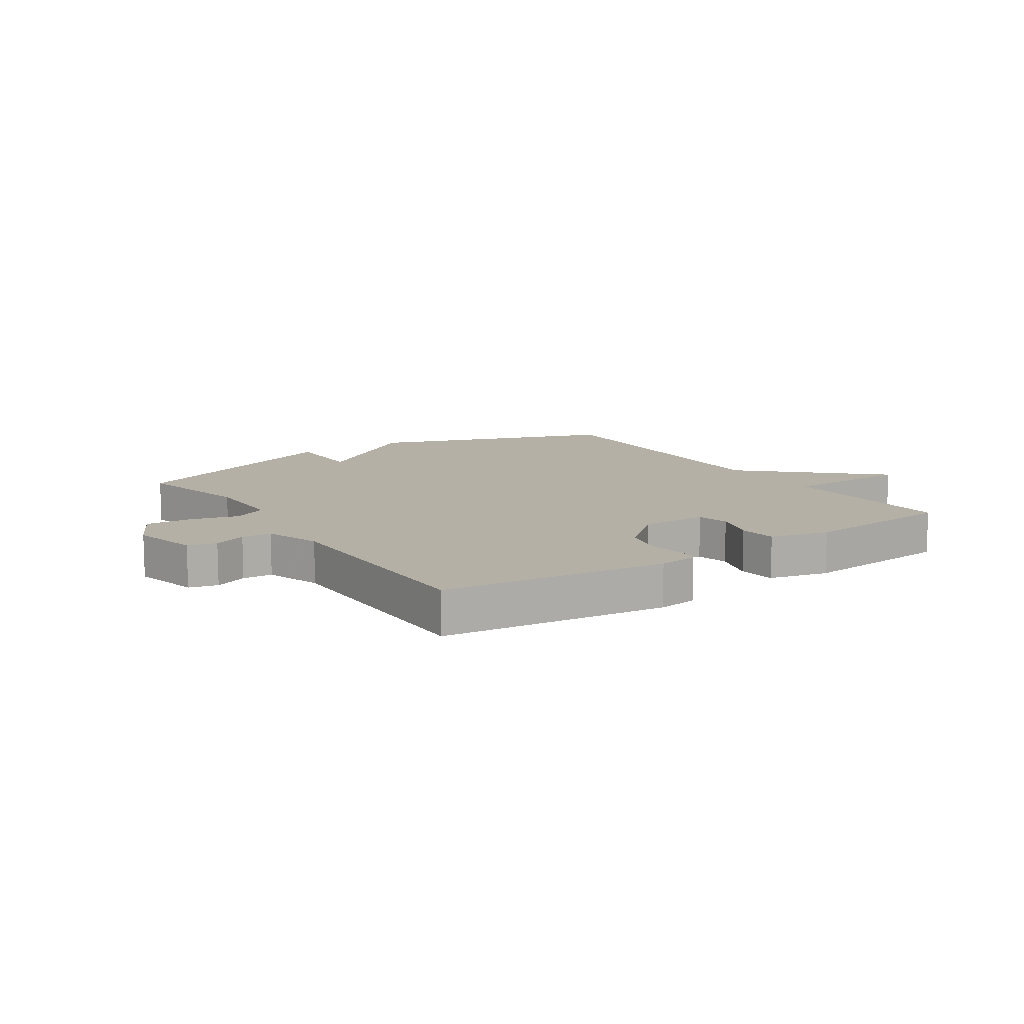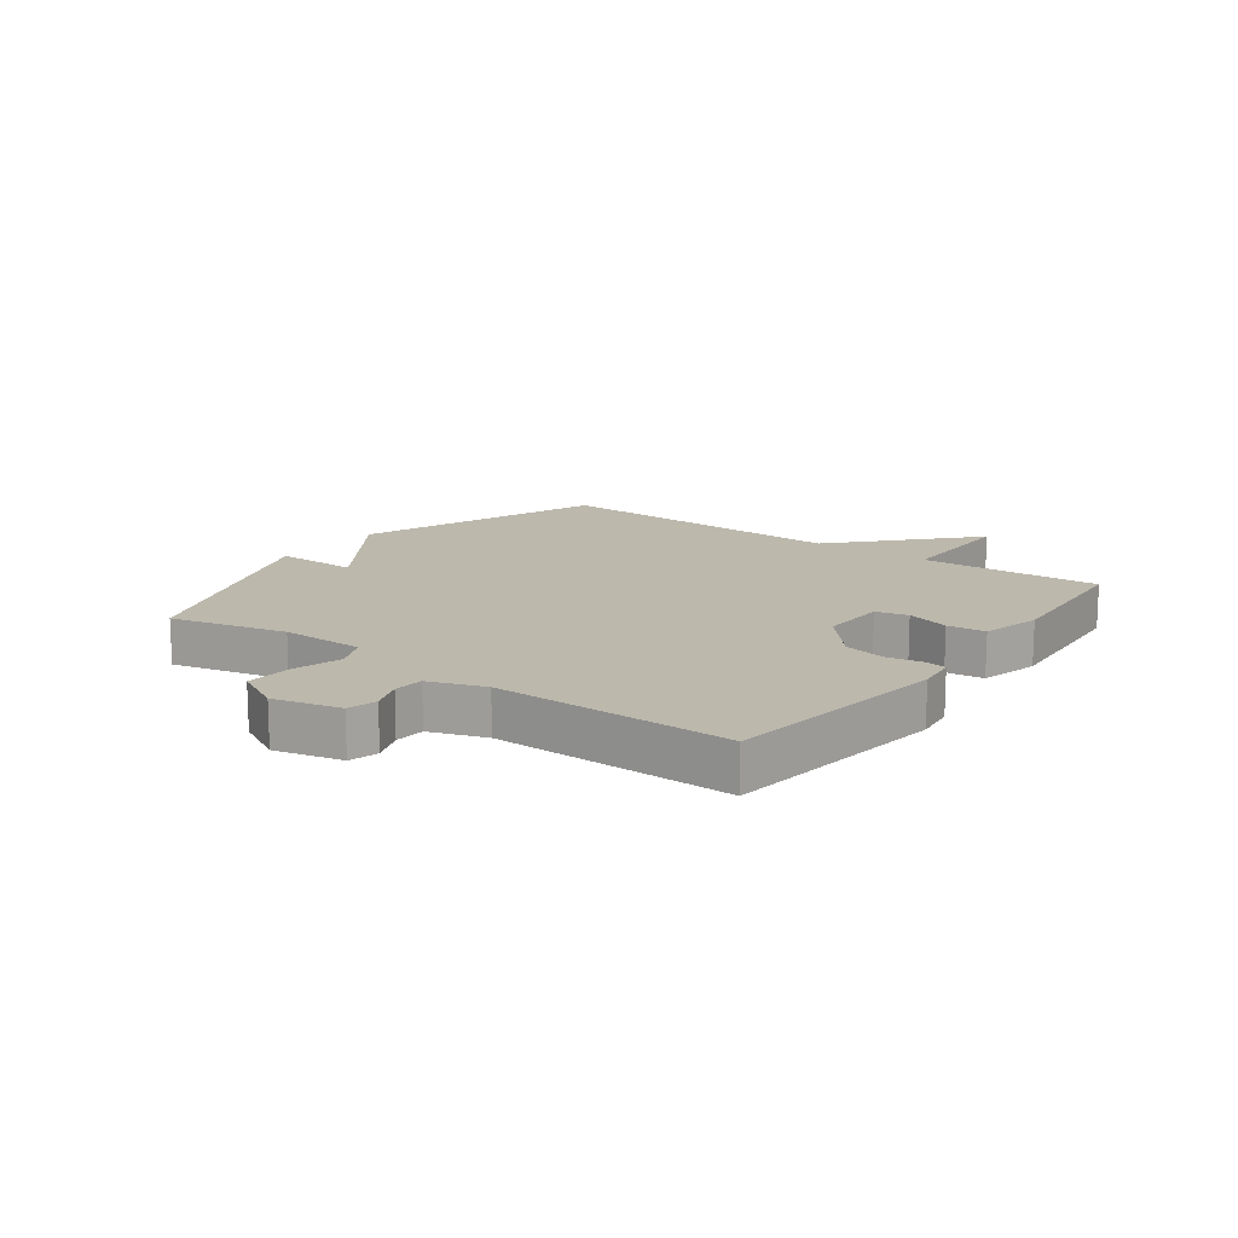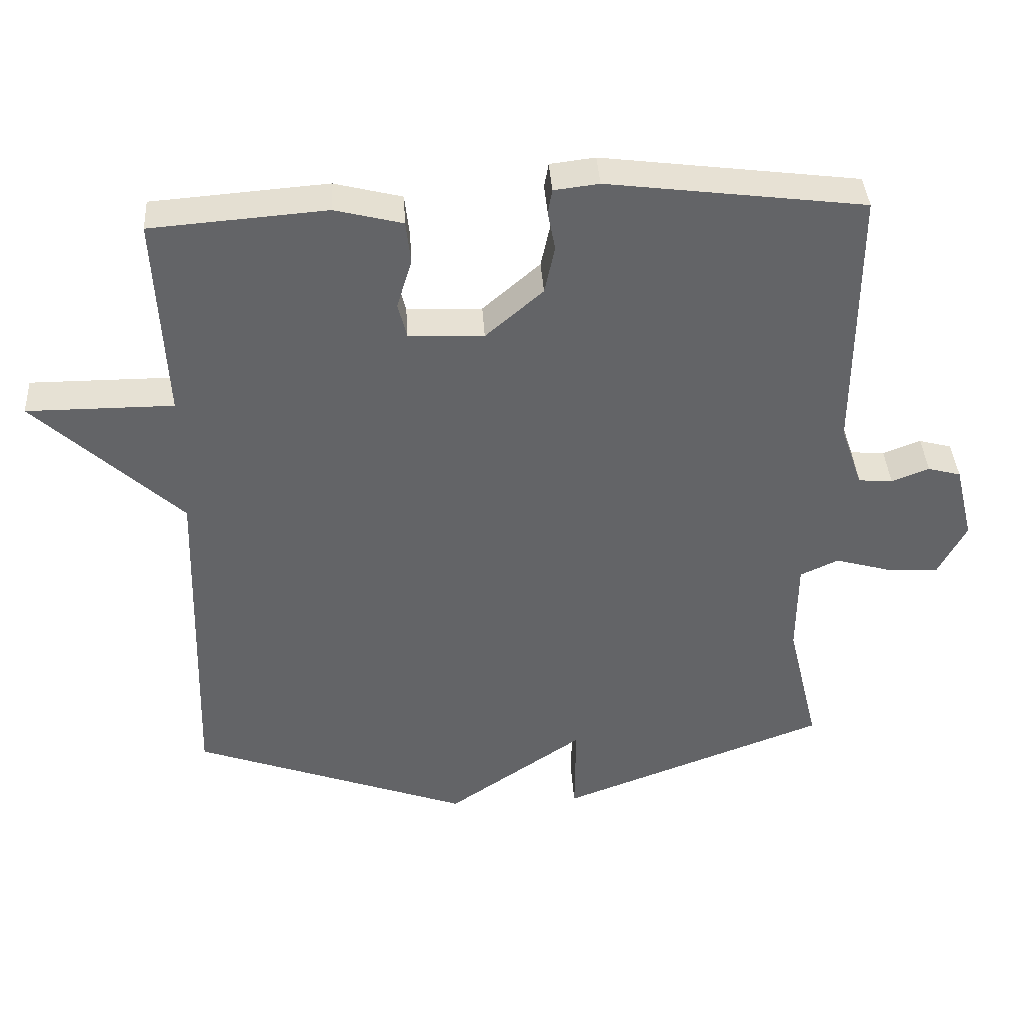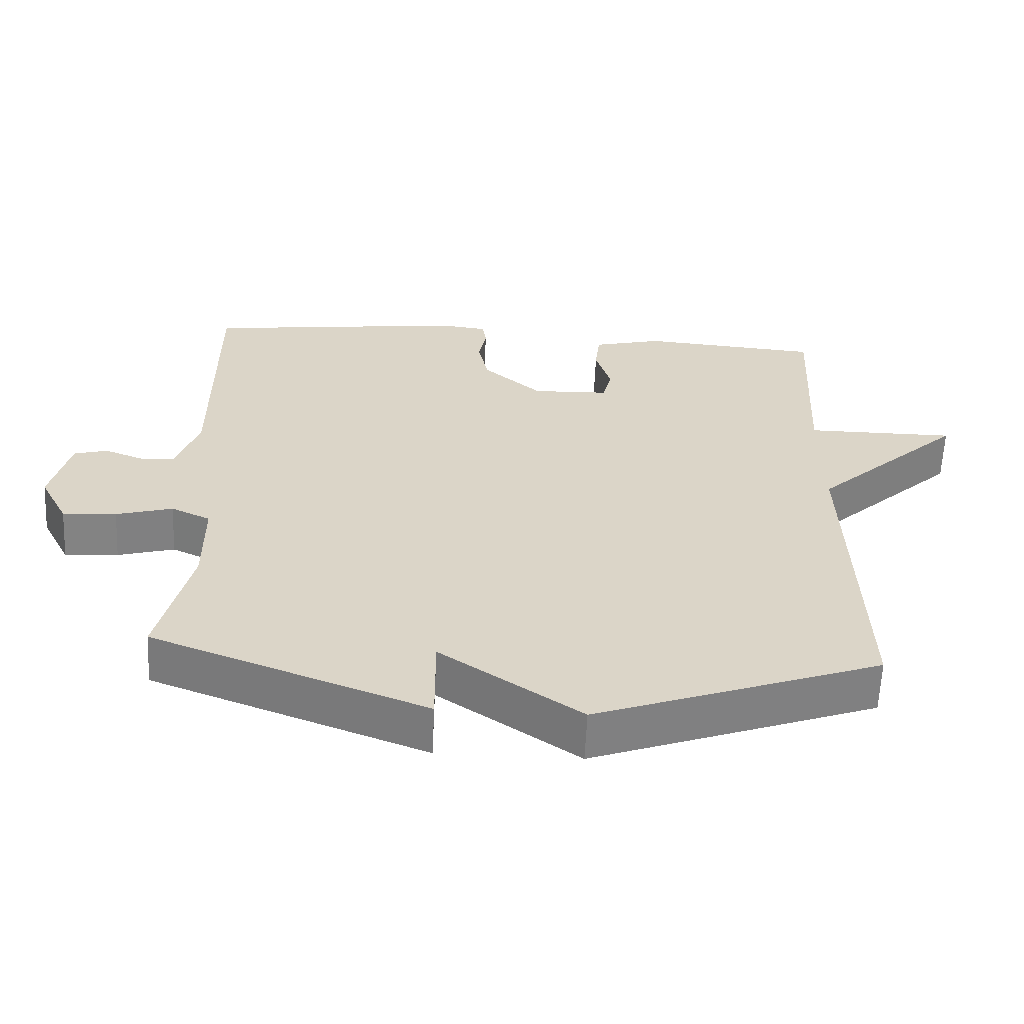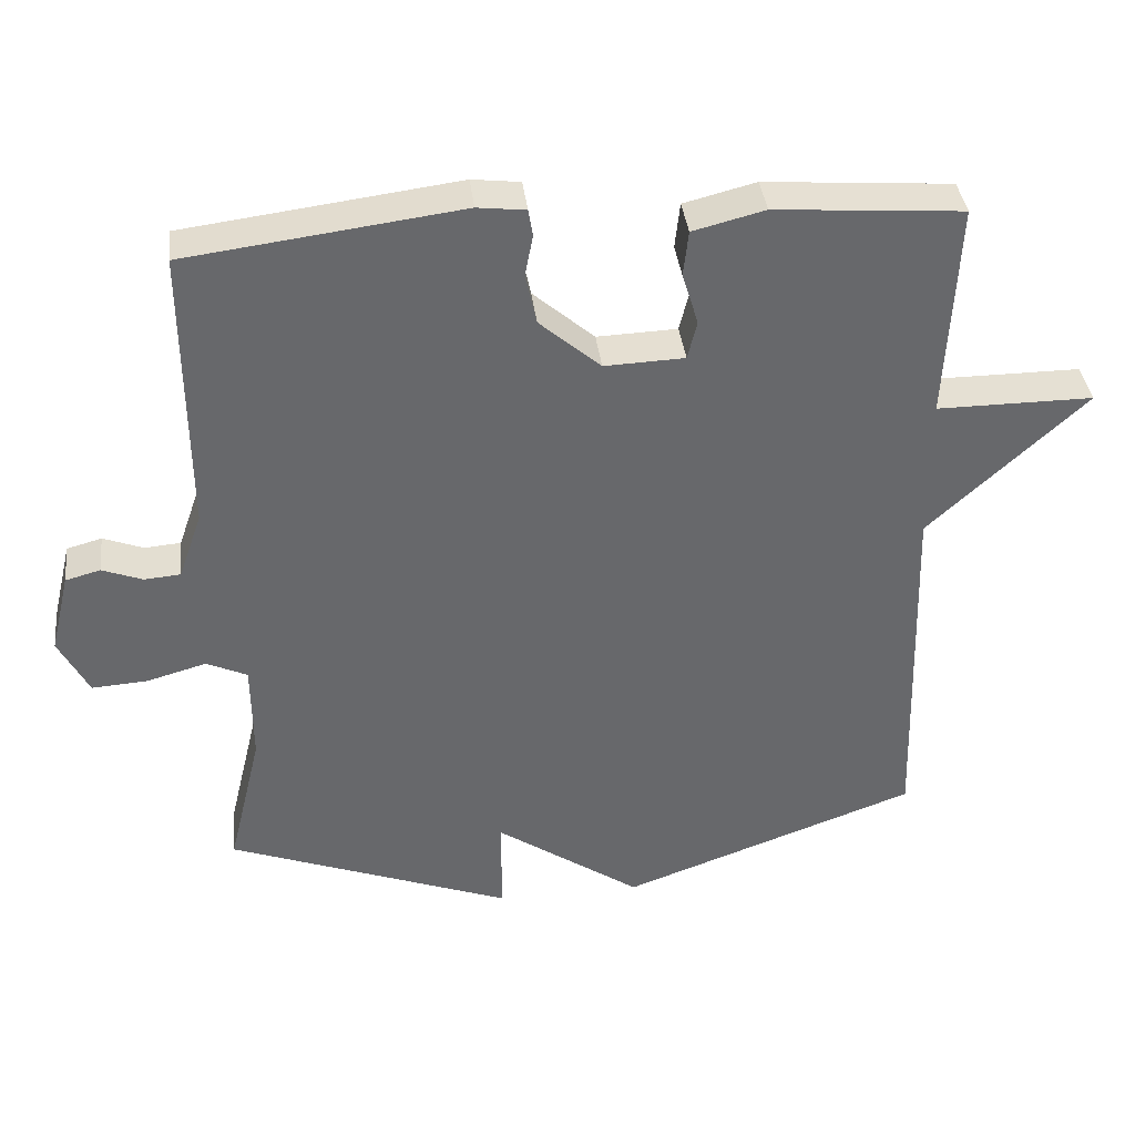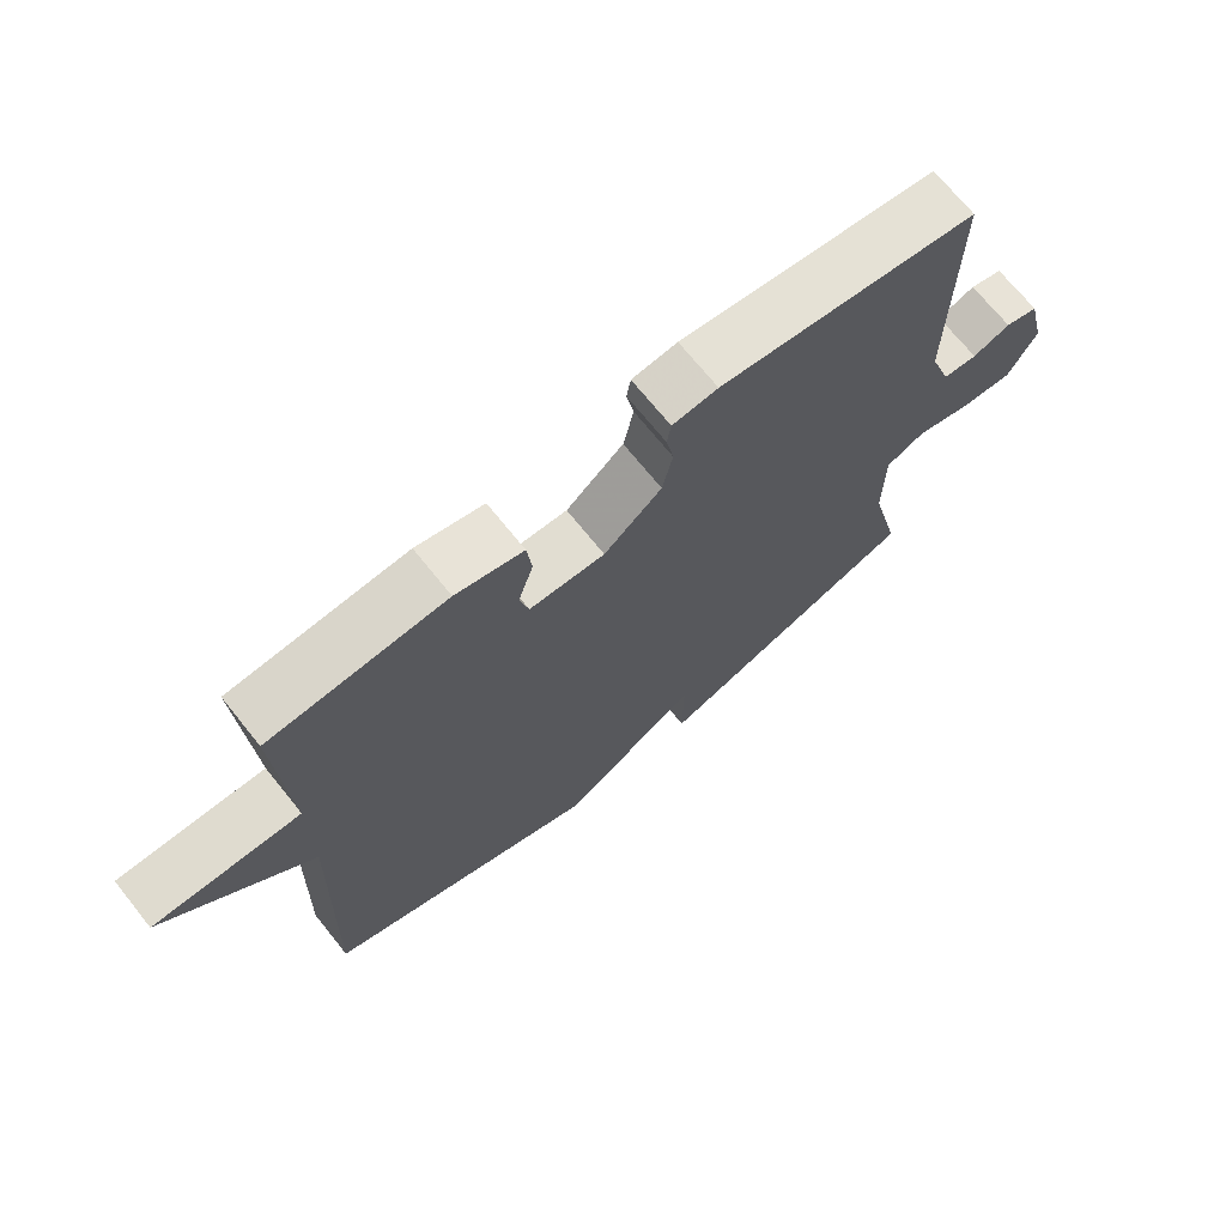
<metadata>
{"format":"obj","ext":"obj","renderer":"f3d","projection":"perspective","resolution":1024,"background":"white","views":[{"elev":11.7,"azim":-33.9,"up":"+Y"},{"elev":14.6,"azim":-53.5,"up":"+Y"},{"elev":39.0,"azim":176.5,"up":"+Z"},{"elev":-60.9,"azim":-2.6,"up":"+Z"},{"elev":38.0,"azim":-6.8,"up":"+Z"},{"elev":70.5,"azim":141.2,"up":"+Z"}]}
</metadata>
<code>
v -0.5 0.07 -0.5
v -0.454 0.07 -0.308
v -0.455 0.07 -0.17
v -0.511 0.07 -0.144
v -0.592 0.07 -0.167
v -0.669 0.07 -0.172
v -0.71 0.07 -0.093
v -0.683 0.07 0.018
v -0.635 0.07 0.031
v -0.58 0.07 0.01
v -0.53 0.07 0.014
v -0.498 0.07 0.106
v -0.5 0.07 0.5
v -0.124 0.07 0.548
v -0.058 0.07 0.54
v -0.052 0.07 0.504
v -0.063 0.07 0.446
v -0.048 0.07 0.376
v 0.036 0.07 0.303
v 0.146 0.07 0.307
v 0.159 0.07 0.36
v 0.137 0.07 0.432
v 0.144 0.07 0.495
v 0.243 0.07 0.52
v 0.5 0.07 0.5
v 0.485 0.07 0.2
v 0.7 0.07 0.2
v 0.485 0.07 0
v 0.5 0.07 -0.5
v 0.092 0.07 -0.648
v -0.109 0.07 -0.51
v -0.108 0.07 -0.648
v -0.5 0 -0.5
v -0.454 0 -0.308
v -0.455 0 -0.17
v -0.511 0 -0.144
v -0.592 0 -0.167
v -0.669 0 -0.172
v -0.71 0 -0.093
v -0.683 0 0.018
v -0.635 0 0.031
v -0.58 0 0.01
v -0.53 0 0.014
v -0.498 0 0.106
v -0.5 0 0.5
v -0.124 0 0.548
v -0.058 0 0.54
v -0.052 0 0.504
v -0.063 0 0.446
v -0.048 0 0.376
v 0.036 0 0.303
v 0.146 0 0.307
v 0.159 0 0.36
v 0.137 0 0.432
v 0.144 0 0.495
v 0.243 0 0.52
v 0.5 0 0.5
v 0.485 0 0.2
v 0.7 0 0.2
v 0.485 0 0
v 0.5 0 -0.5
v 0.092 0 -0.648
v -0.109 0 -0.51
v -0.108 0 -0.648
f 31 32 1 2
f 28 29 30 31
f 31 2 3
f 28 31 3
f 27 28 3
f 26 27 3
f 24 25 26
f 23 24 26
f 22 23 26
f 21 22 26
f 20 21 26
f 26 3 4
f 20 26 4
f 19 20 4
f 4 5 6
f 19 4 6
f 18 19 6
f 17 18 6
f 15 16 17
f 14 15 17
f 13 14 17
f 12 13 17
f 11 12 17
f 11 17 6
f 10 11 6 7
f 7 8 9 10
f 34 33 64 63
f 63 62 61 60
f 35 34 63
f 35 63 60
f 35 60 59
f 35 59 58
f 58 57 56
f 58 56 55
f 58 55 54
f 58 54 53
f 58 53 52
f 36 35 58
f 36 58 52
f 36 52 51
f 38 37 36
f 38 36 51
f 38 51 50
f 38 50 49
f 49 48 47
f 49 47 46
f 49 46 45
f 49 45 44
f 49 44 43
f 38 49 43
f 39 38 43 42
f 42 41 40 39
f 1 33 34 2
f 2 34 35 3
f 3 35 36 4
f 4 36 37 5
f 5 37 38 6
f 6 38 39 7
f 7 39 40 8
f 8 40 41 9
f 9 41 42 10
f 10 42 43 11
f 11 43 44 12
f 12 44 45 13
f 13 45 46 14
f 14 46 47 15
f 15 47 48 16
f 16 48 49 17
f 17 49 50 18
f 18 50 51 19
f 19 51 52 20
f 20 52 53 21
f 21 53 54 22
f 22 54 55 23
f 23 55 56 24
f 24 56 57 25
f 25 57 58 26
f 26 58 59 27
f 27 59 60 28
f 28 60 61 29
f 29 61 62 30
f 30 62 63 31
f 31 63 64 32
f 32 64 33 1

</code>
